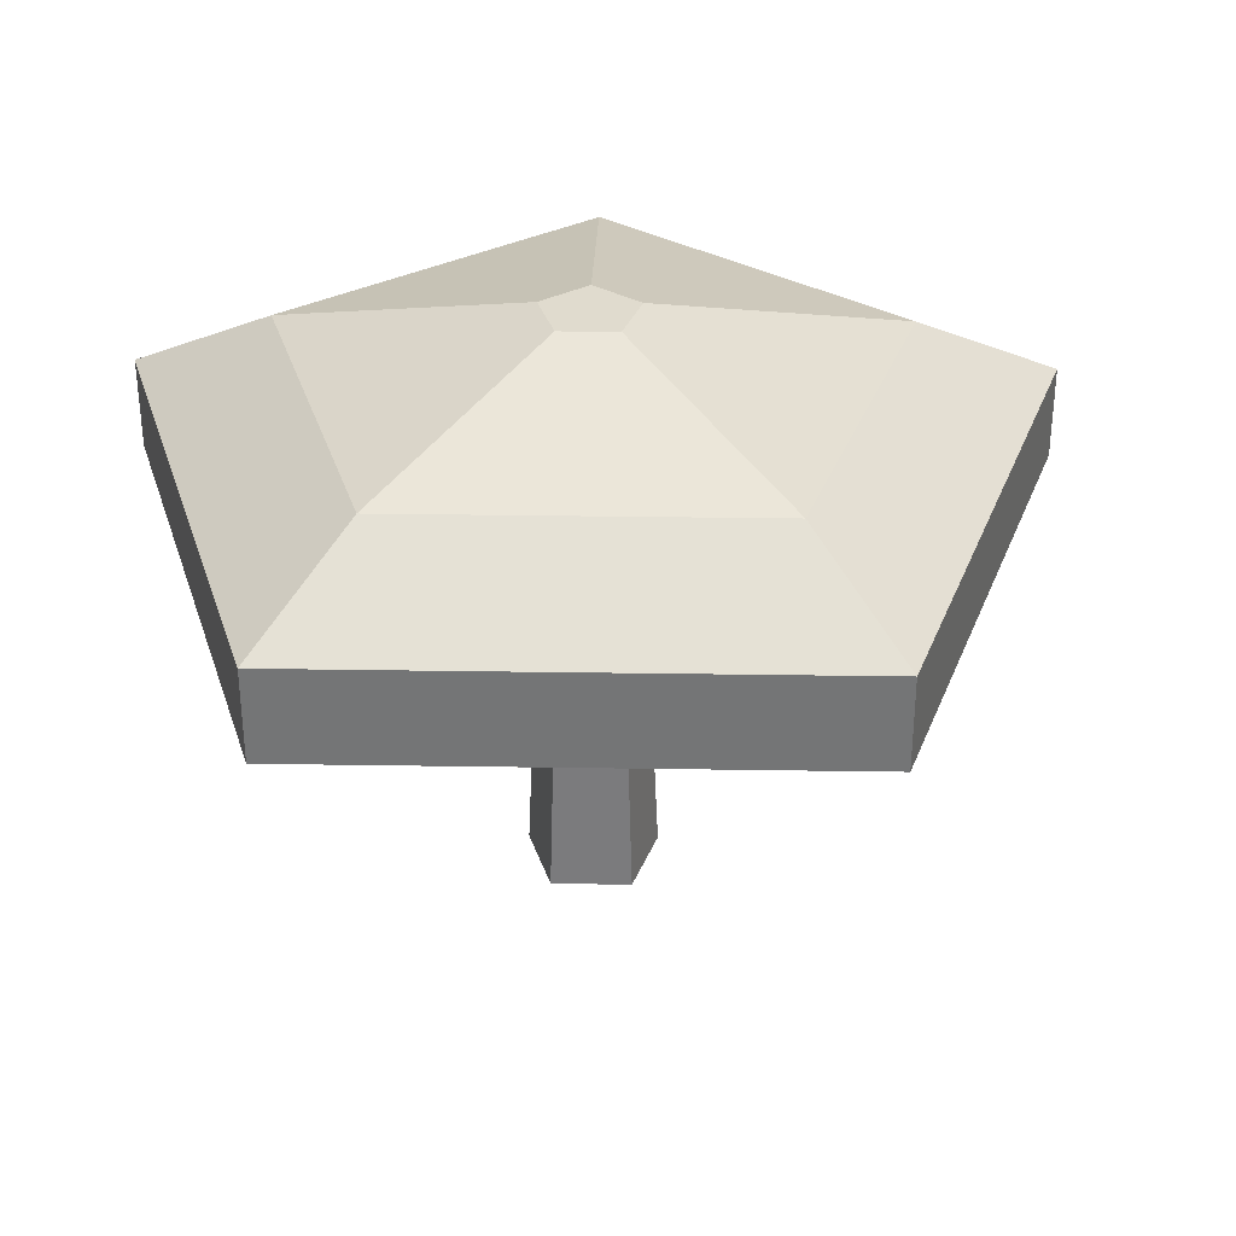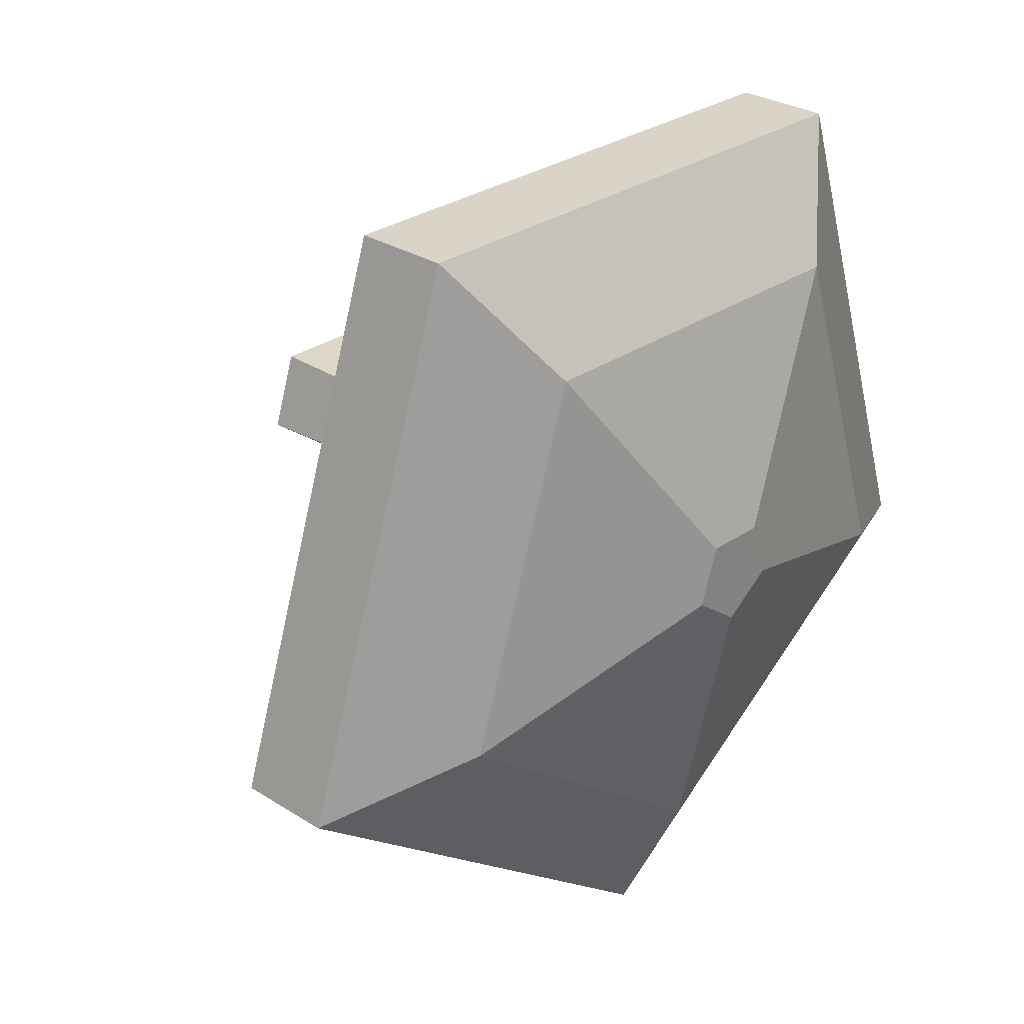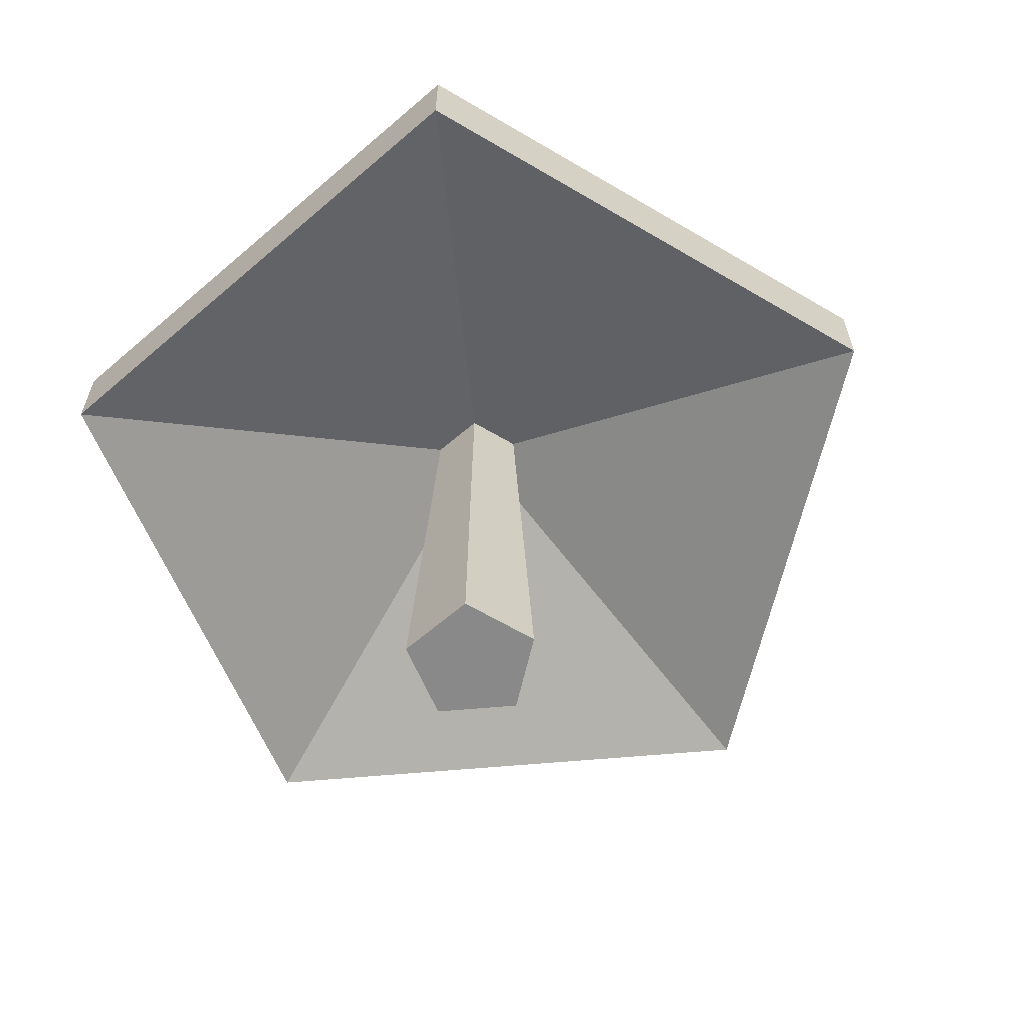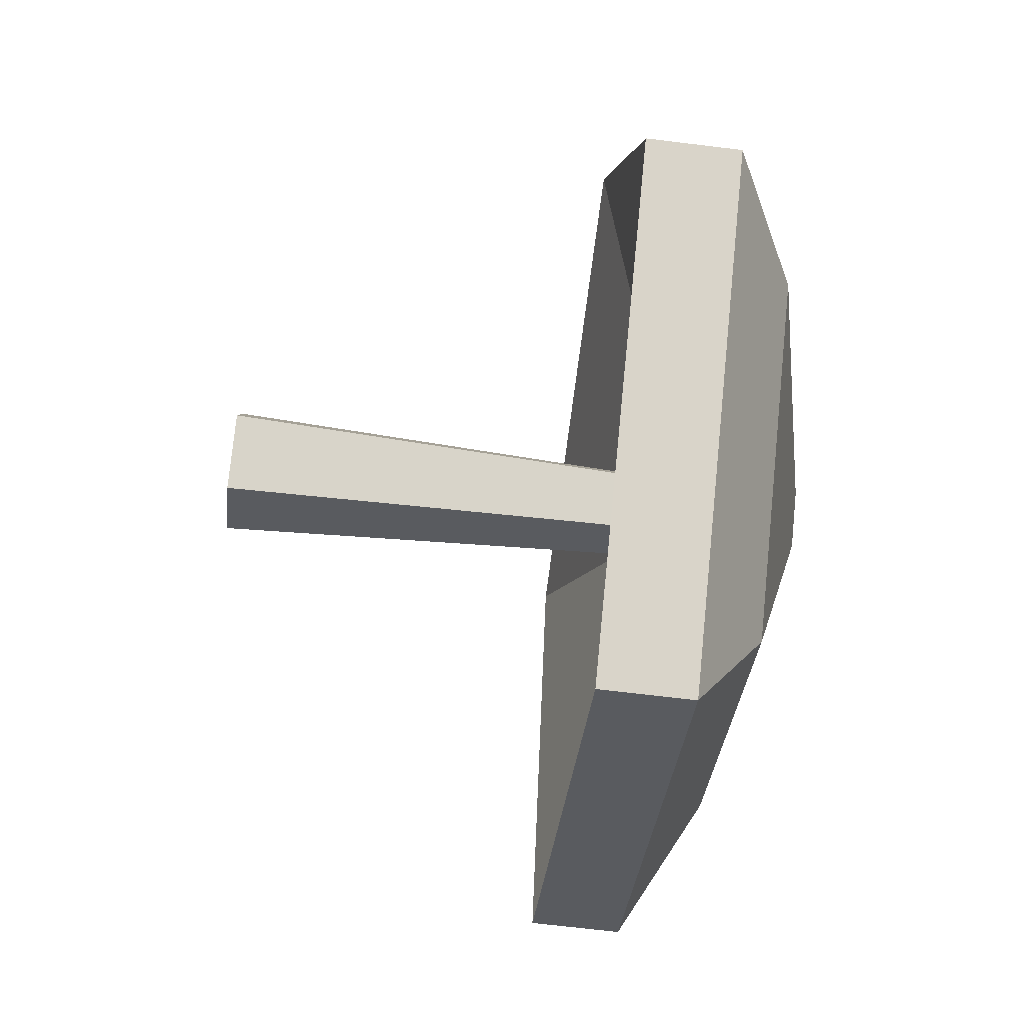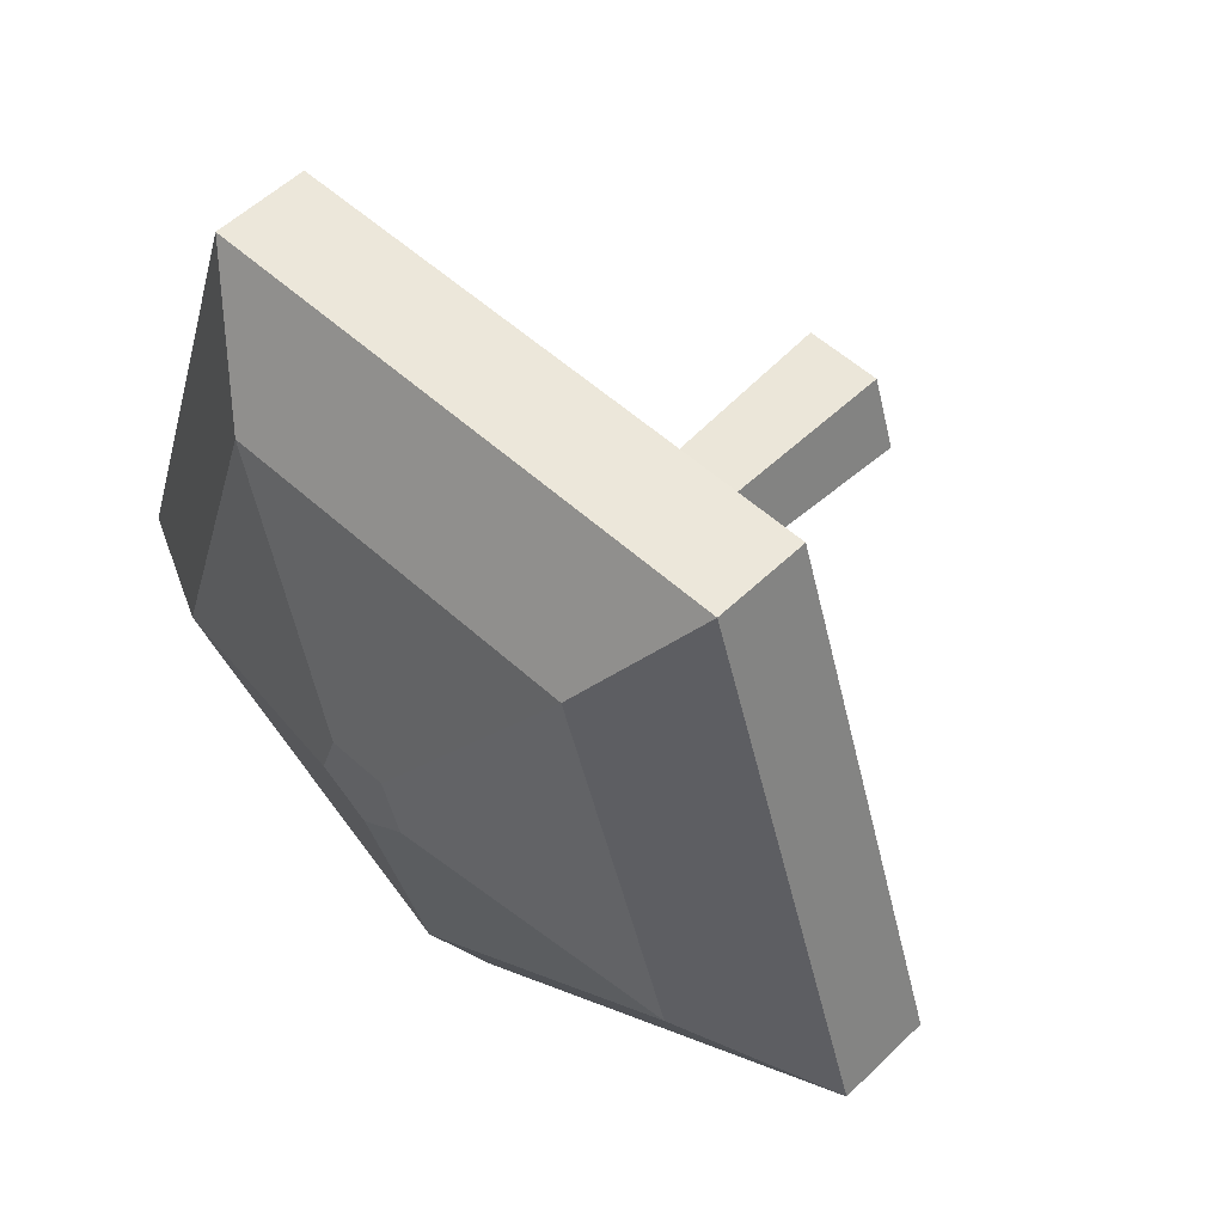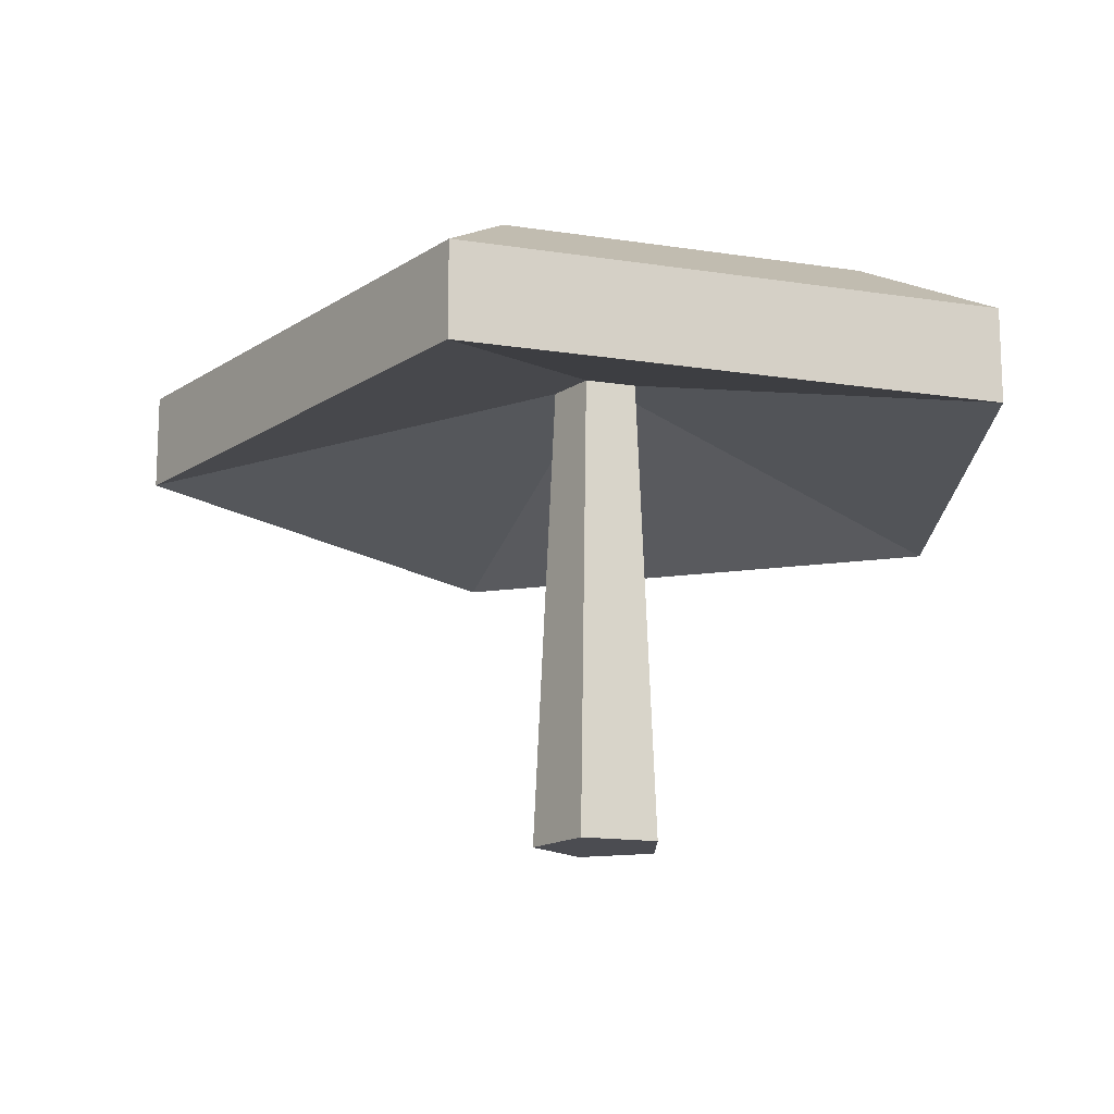
<metadata>
{"format":"obj","ext":"obj","renderer":"f3d","projection":"perspective","resolution":1024,"background":"white","views":[{"elev":33.5,"azim":145.2,"up":"+Y"},{"elev":28.5,"azim":133.8,"up":"+Z"},{"elev":-63.1,"azim":113.1,"up":"+Y"},{"elev":-68.6,"azim":83.0,"up":"+Z"},{"elev":53.7,"azim":-135.8,"up":"+Z"},{"elev":-15.4,"azim":-90.4,"up":"+Y"}]}
</metadata>
<code>
o Mushroom_3_Snow_Cylinder.023
v -0 -0.03998 -0.03039
v -0 0.1738 -0.02039
v 0.0289 -0.03998 -0.00939
v 0.01939 0.1738 -0.0063
v 0.01786 -0.03998 0.02458
v 0.01198 0.1738 0.01649
v -0.01786 -0.03998 0.02458
v -0.01198 0.1738 0.01649
v -0.0289 -0.03998 -0.00939
v -0.01939 0.1738 -0.0063
v 0.1956 0.1286 -0.06354
v -0 0.1286 -0.2056
v 0.1209 0.1286 0.1663
v -0.1209 0.1286 0.1663
v -0.1956 0.1286 -0.06354
v 0.1956 0.1707 -0.06354
v -0 0.1707 -0.2056
v 0.1209 0.1707 0.1663
v -0.1209 0.1707 0.1663
v -0.1956 0.1707 -0.06354
v 0.1326 0.2032 -0.0431
v -0 0.2032 -0.1395
v 0.08197 0.2032 0.1128
v -0.08197 0.2032 0.1128
v -0.1326 0.2032 -0.0431
v 0.02106 0.229 -0.006843
v -0 0.229 -0.02214
v 0.01302 0.229 0.01792
v -0.01302 0.229 0.01792
v -0.02106 0.229 -0.006843
f 6 4 11 13
f 15 14 19 20
f 2 10 15 12
f 4 2 12 11
f 8 6 13 14
f 10 8 14 15
f 13 11 16 18
f 12 15 20 17
f 14 13 18 19
f 11 12 17 16
f 1 2 4 3
f 3 4 6 5
f 5 6 8 7
f 7 8 10 9
f 9 10 2 1
f 1 3 5 7 9
f 17 20 25 22
f 25 24 29 30
f 19 18 23 24
f 16 17 22 21
f 20 19 24 25
f 18 16 21 23
f 26 27 30 29 28
f 23 21 26 28
f 22 25 30 27
f 24 23 28 29
f 21 22 27 26

</code>
